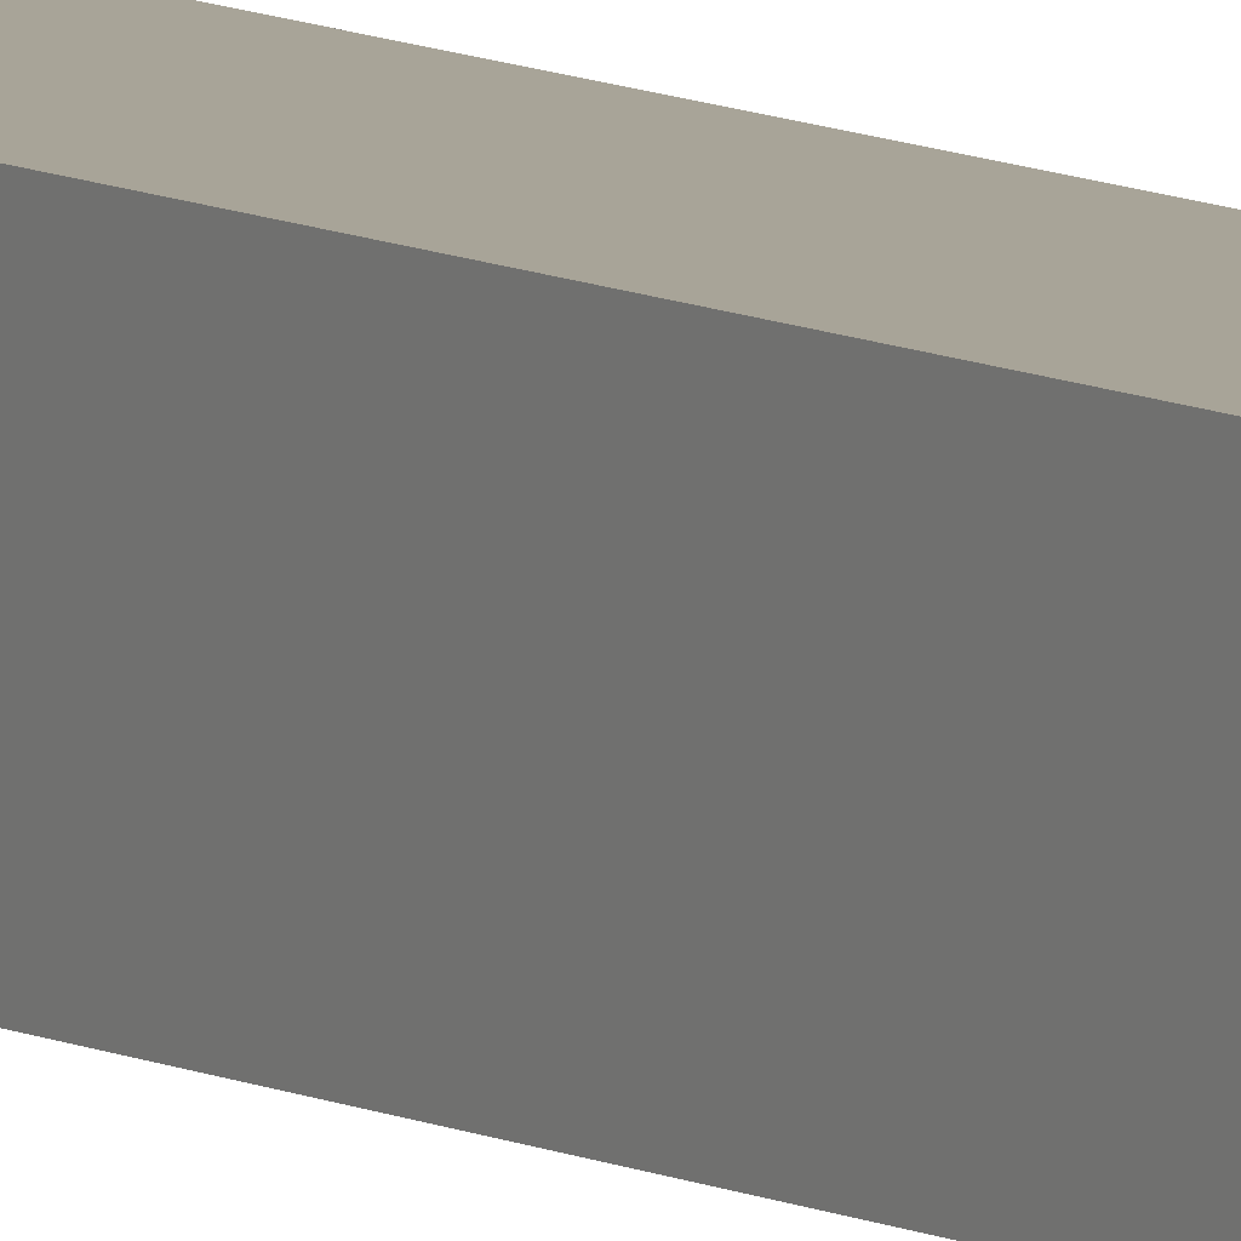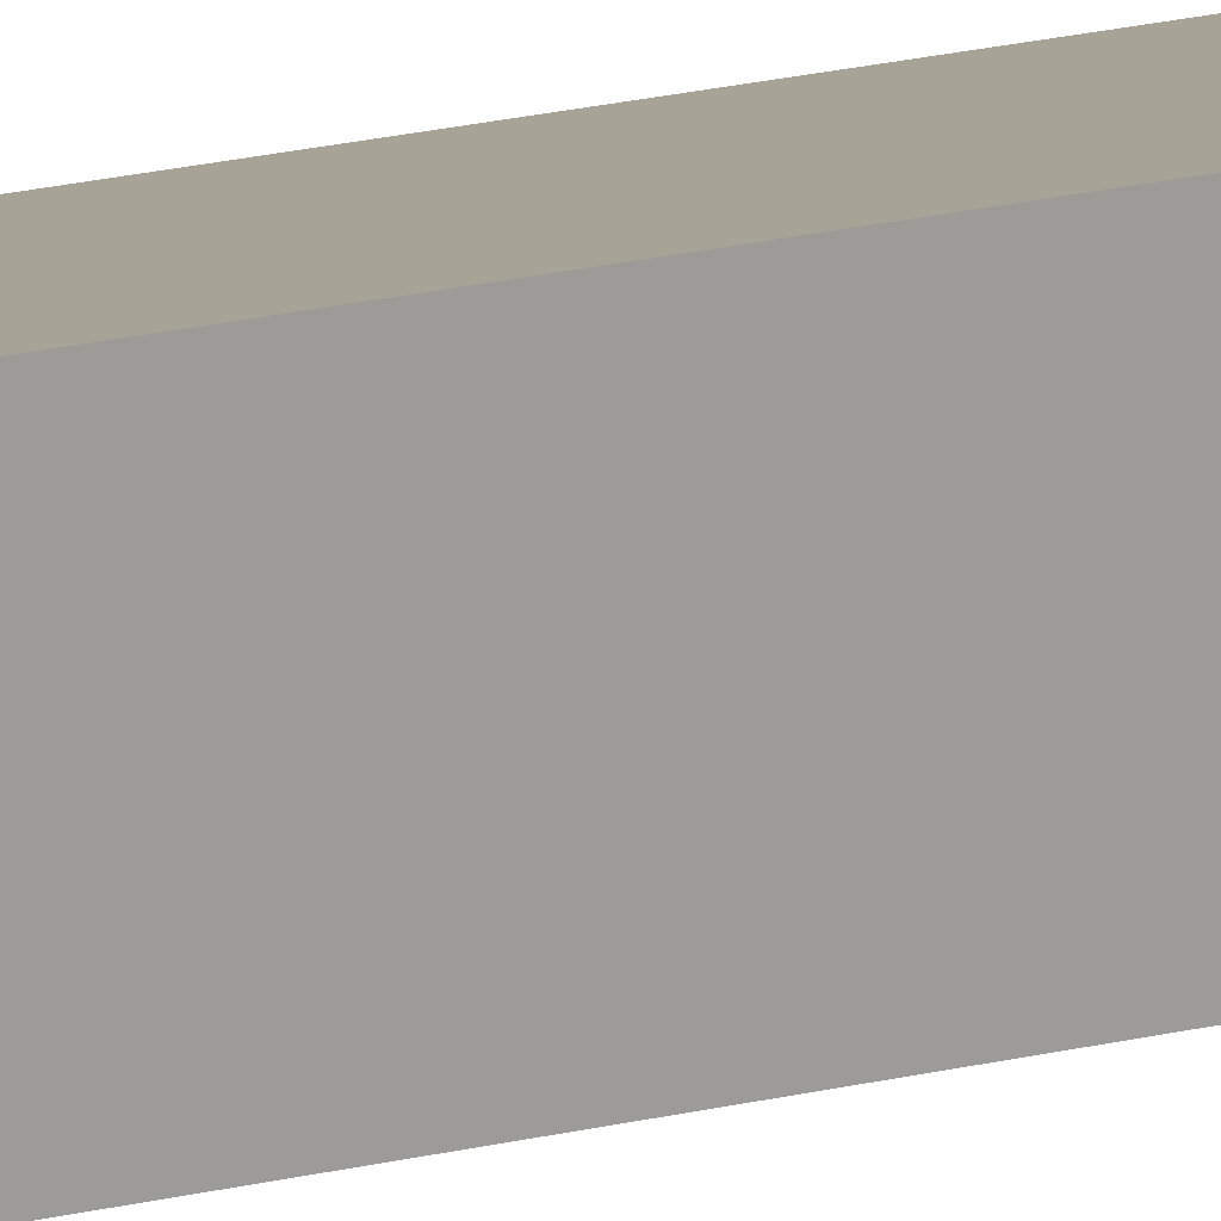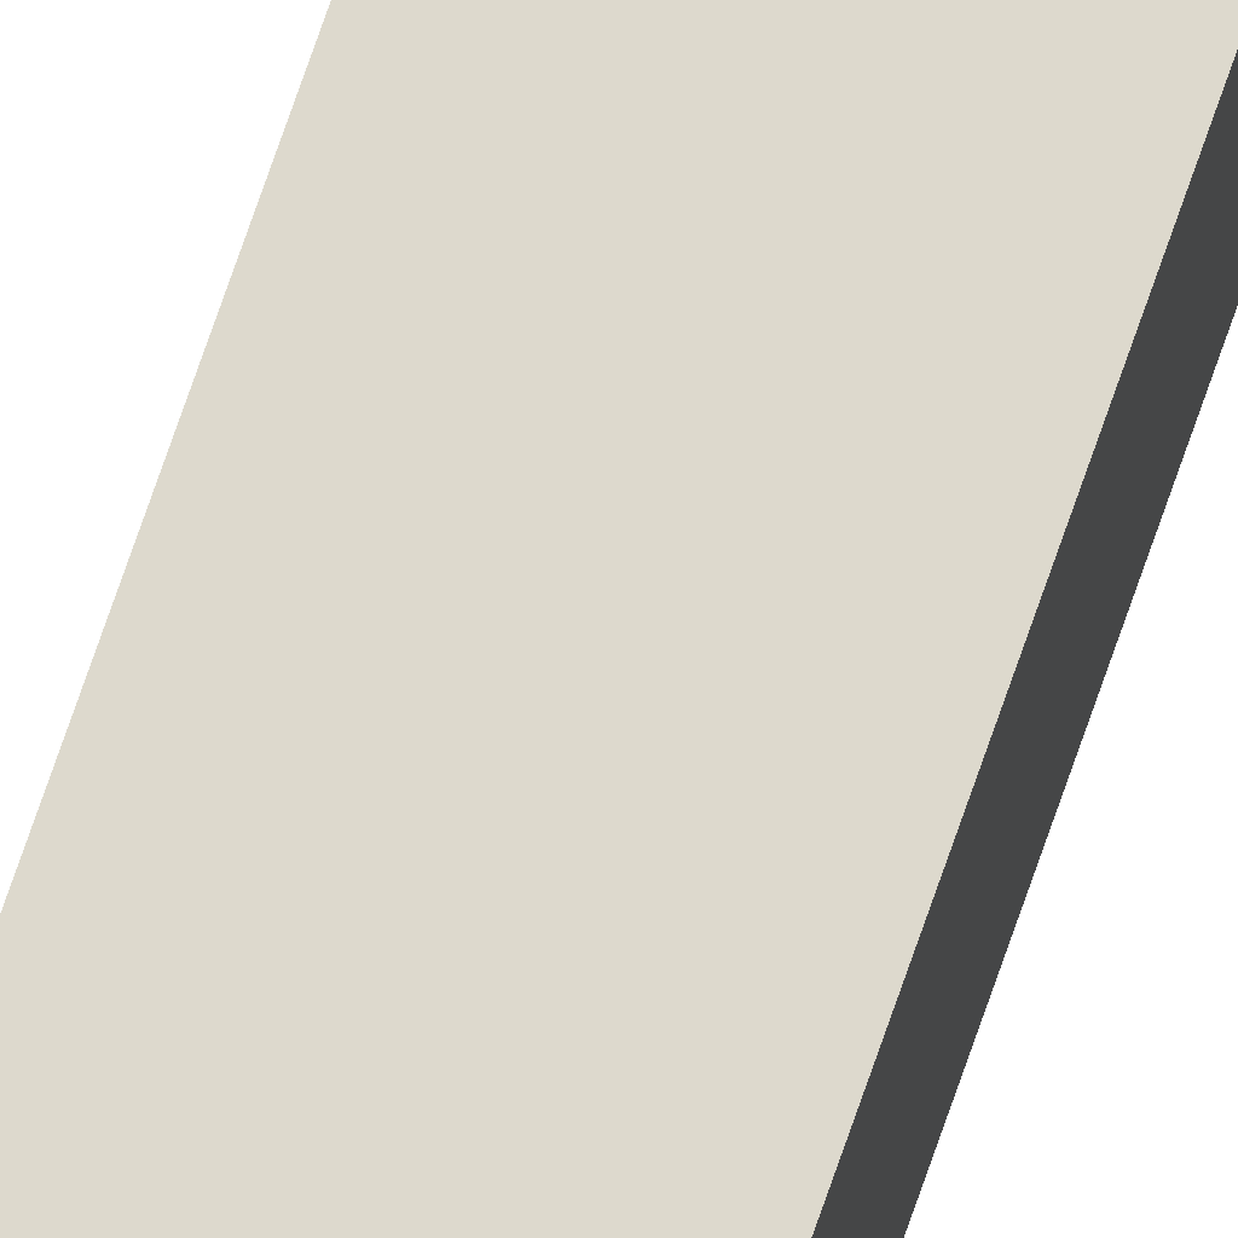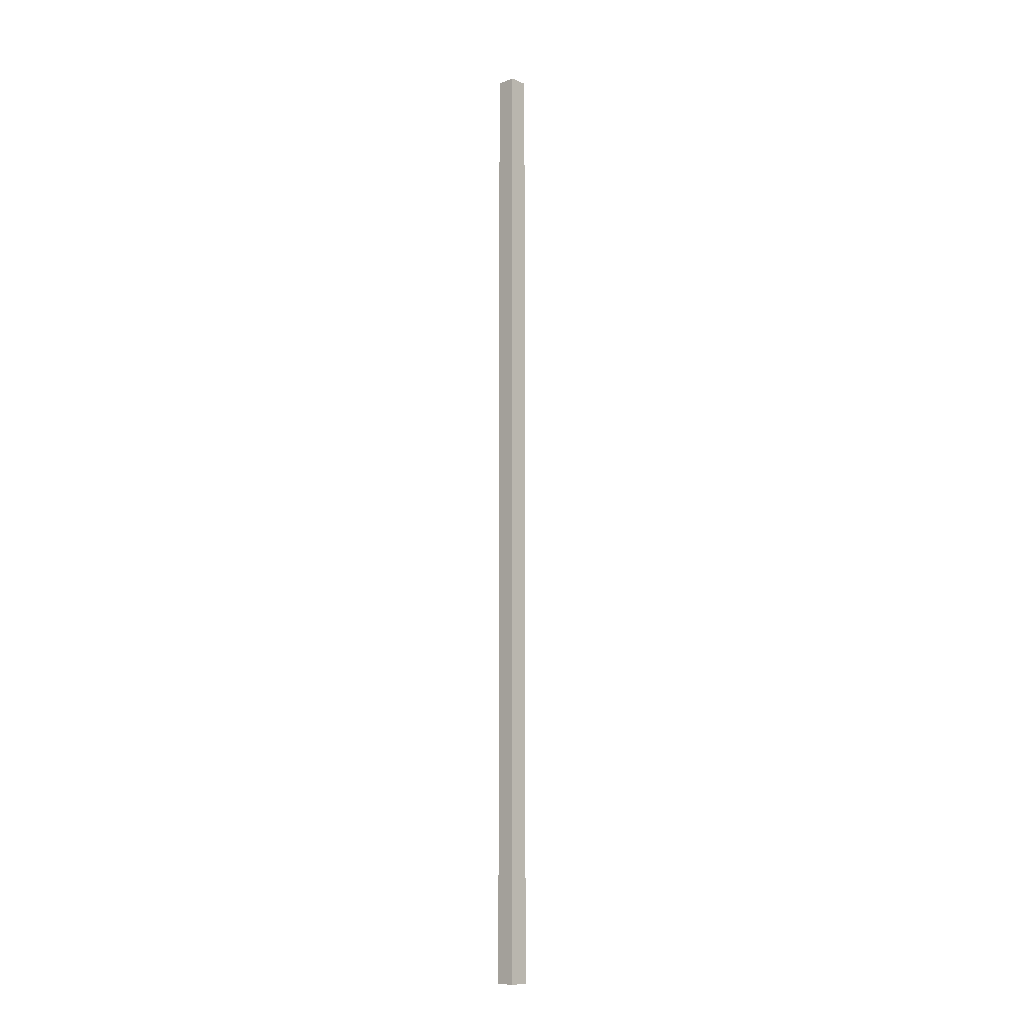
<metadata>
{"format":"obj","ext":"obj","renderer":"f3d","projection":"perspective","resolution":1024,"background":"white","views":[{"elev":7.0,"azim":-30.0,"up":"+Z"},{"elev":6.7,"azim":-143.3,"up":"+Z"},{"elev":72.0,"azim":18.9,"up":"+Z"},{"elev":-10.8,"azim":43.9,"up":"+Y"}]}
</metadata>
<code>
g default
v 18.69 1.982 9.383
v 18.89 1.982 9.383
v 18.69 11.98 9.383
v 18.89 11.98 9.383
v 18.69 11.98 9.182
v 18.89 11.98 9.182
v 18.69 1.982 9.182
v 18.89 1.982 9.182
g pCube261
f 1 2 4 3
f 3 4 6 5
f 5 6 8 7
f 7 8 2 1
f 2 8 6 4
f 7 1 3 5

</code>
